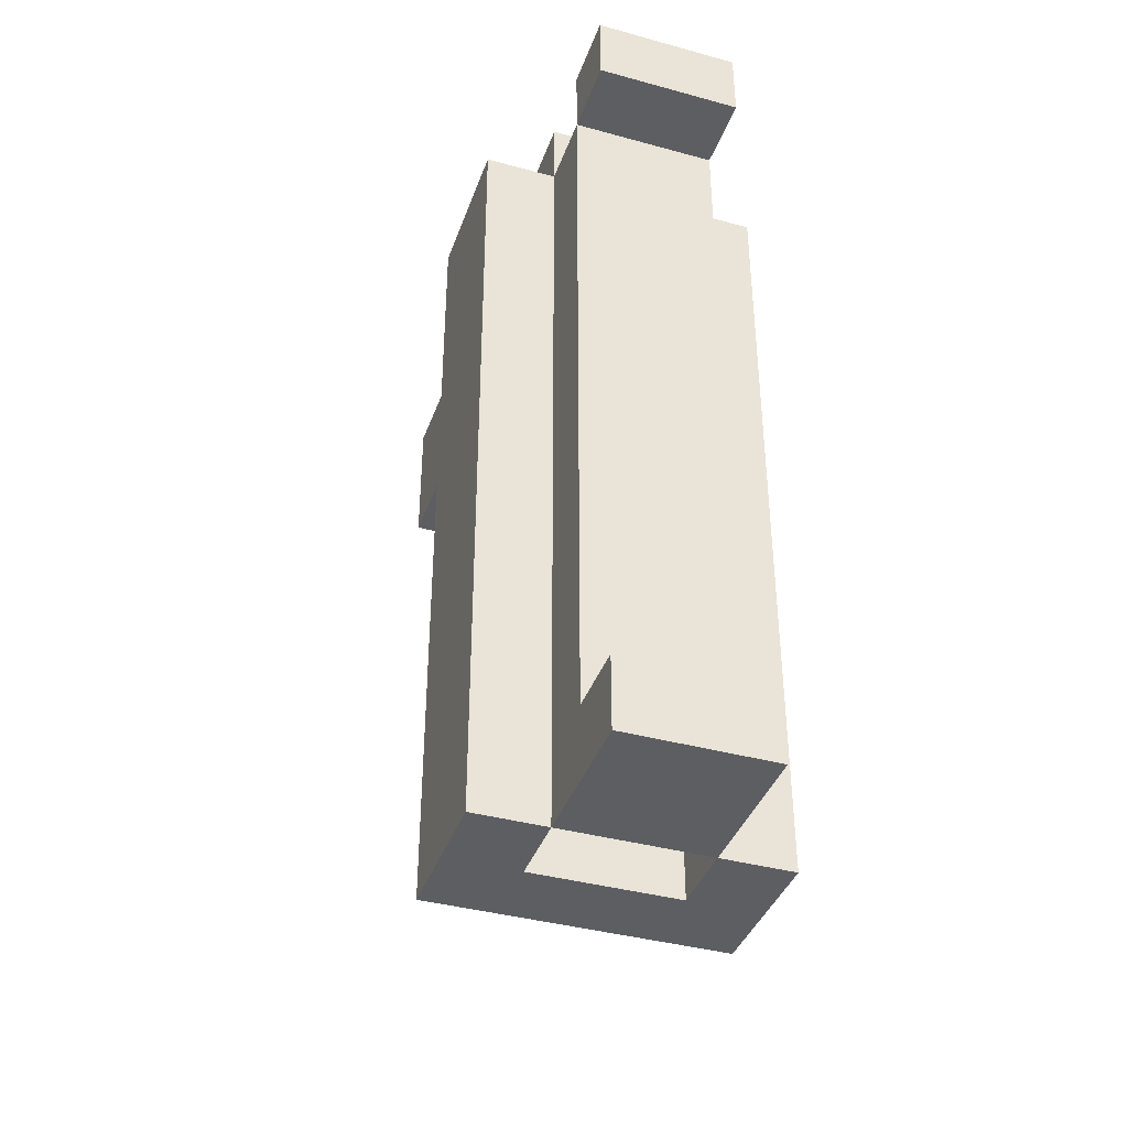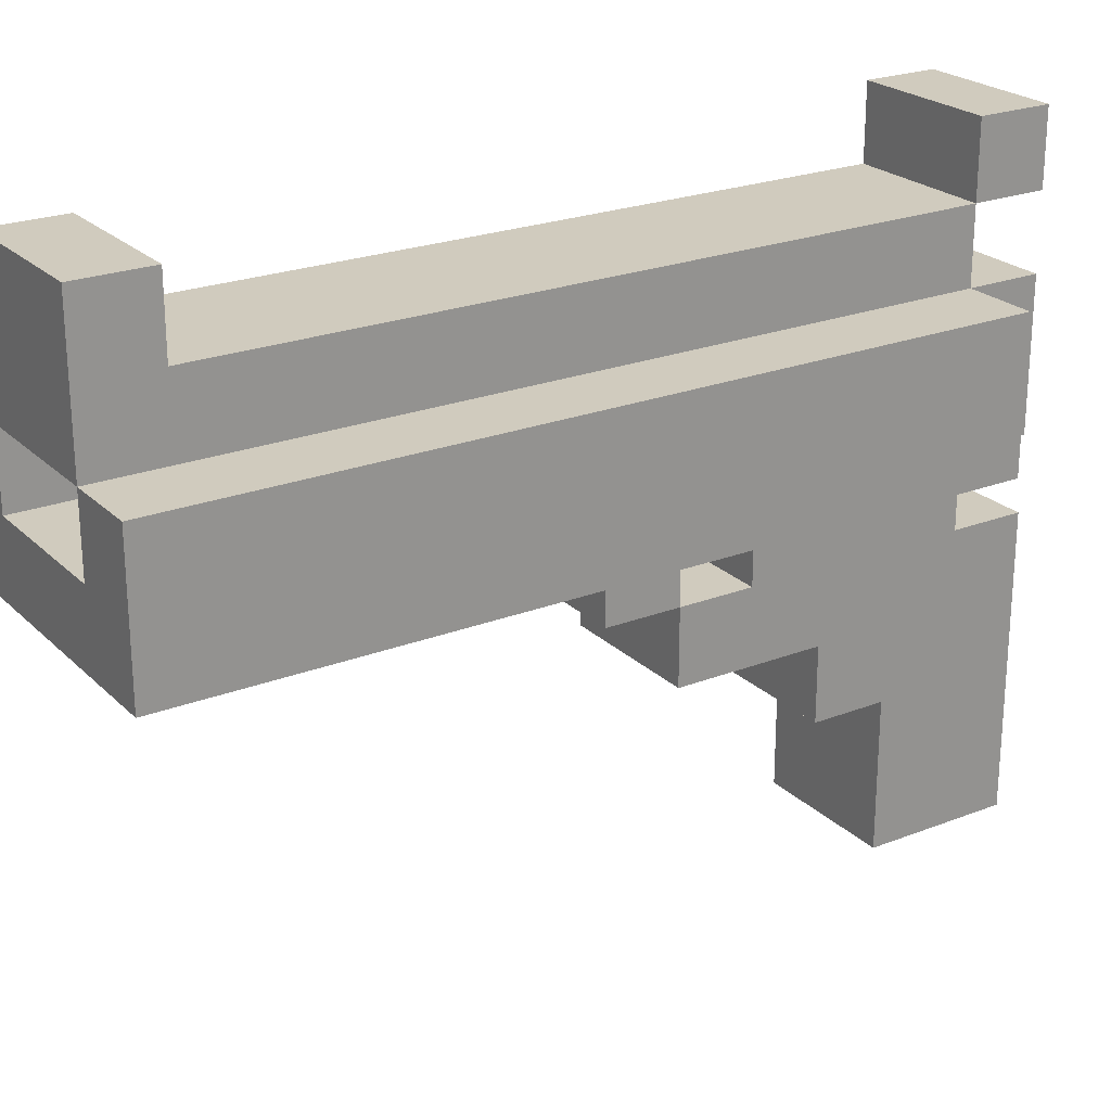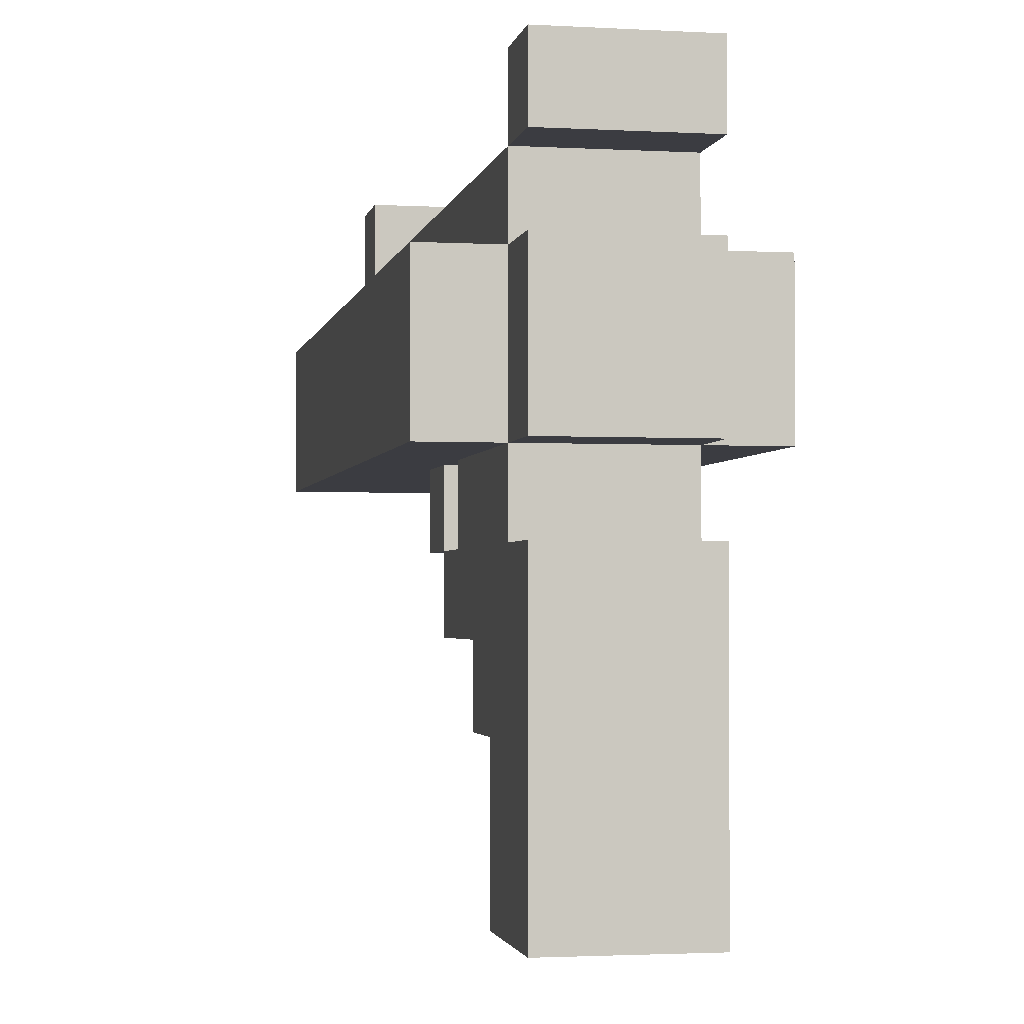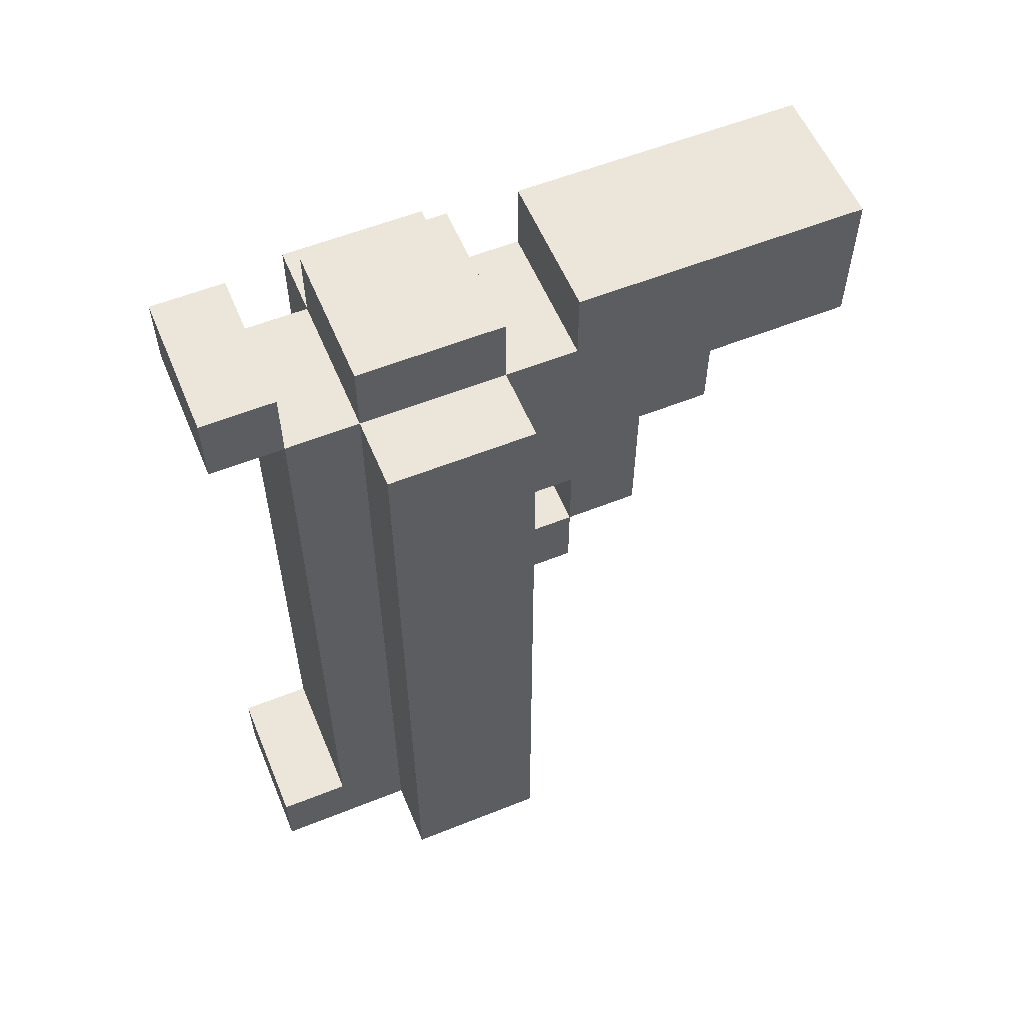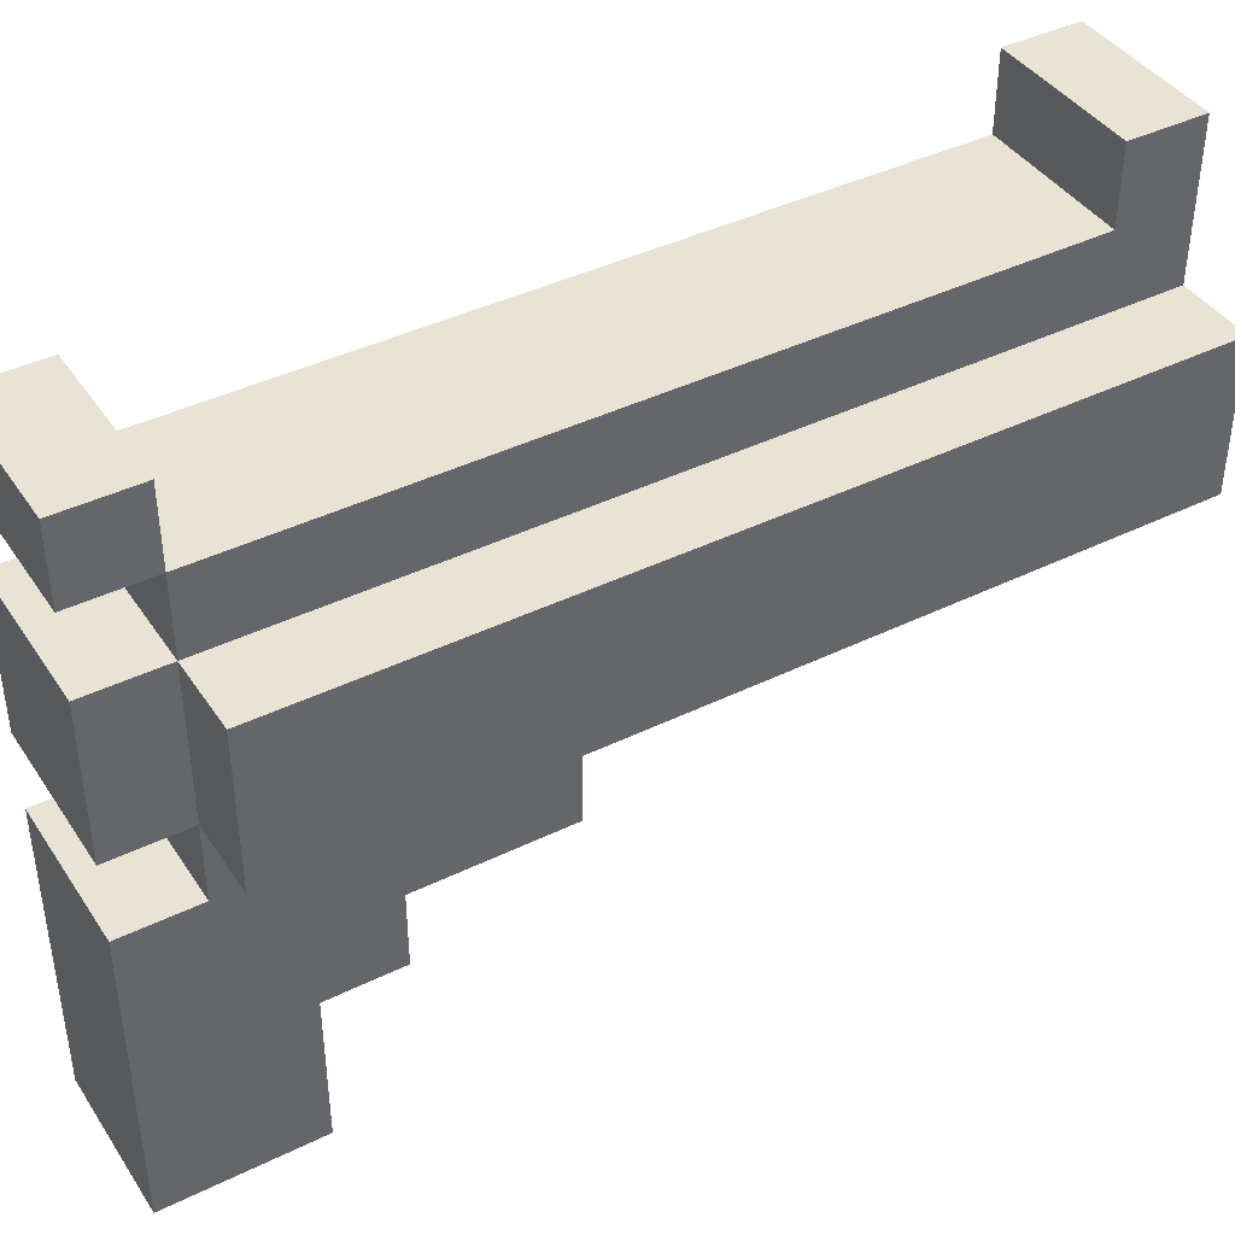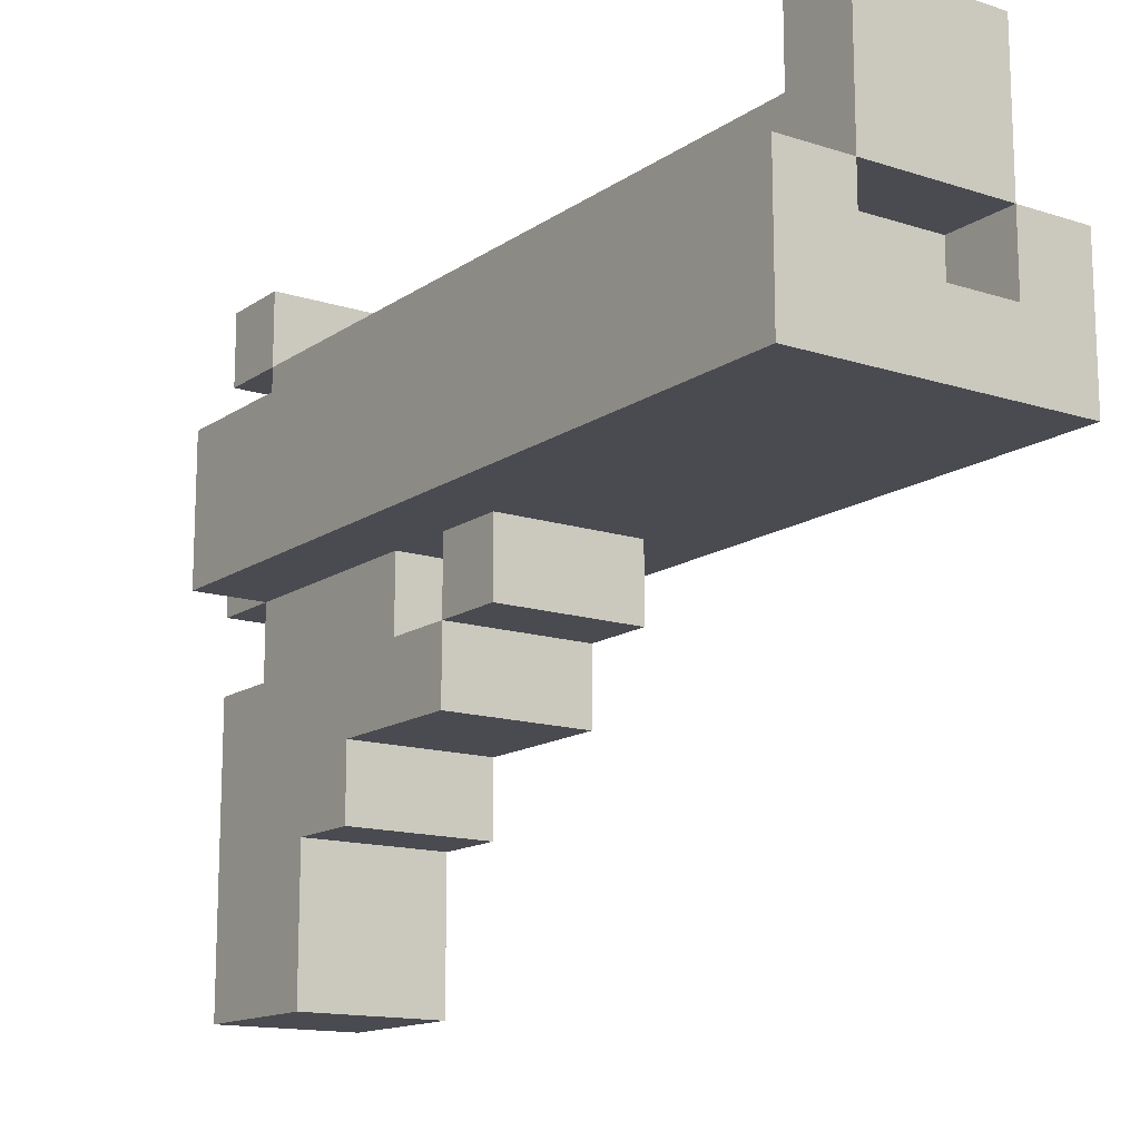
<metadata>
{"format":"obj","ext":"obj","renderer":"f3d","projection":"perspective","resolution":1024,"background":"white","views":[{"elev":-39.3,"azim":161.2,"up":"+Z"},{"elev":23.6,"azim":-123.1,"up":"+Y"},{"elev":-2.2,"azim":-10.9,"up":"+Y"},{"elev":57.3,"azim":-112.6,"up":"+Z"},{"elev":41.3,"azim":59.3,"up":"+Y"},{"elev":-14.4,"azim":145.0,"up":"+Y"}]}
</metadata>
<code>
v  -0.0708 0.009 0.2685
v  -0.0708 -0.0697 -0.1646
v  -0.0708 -0.0697 0.2685
v  -0.0708 0.009 -0.1646
v  -0.0315 -0.1878 0.2291
v  -0.0315 -0.2666 0.2291
v  -0.0315 -0.2666 0.3079
v  -0.0315 -0.1485 0.1897
v  -0.0315 -0.1878 0.1897
v  -0.0315 -0.1091 0.3079
v  -0.0315 -0.1485 0.111
v  -0.0315 -0.1091 0.2685
v  -0.0315 -0.1091 0.1897
v  -0.0315 -0.1091 0.1504
v  -0.0315 -0.1091 0.111
v  -0.0315 -0.0697 0.2685
v  -0.0315 -0.0697 0.1897
v  -0.0315 -0.0697 0.1504
v  -0.0315 -0.0697 0.111
v  -0.0315 -0.1091 0.0716
v  -0.0315 -0.0697 0.0716
v  -0.0315 0.009 0.3079
v  -0.0315 -0.0697 0.3079
v  -0.0315 0.009 0.2685
v  -0.0315 0.0484 0.2685
v  -0.0315 0.009 -0.1252
v  -0.0315 0.0484 -0.1252
v  -0.0315 0.009 -0.1646
v  -0.0315 0.0878 0.3079
v  -0.0315 0.0484 0.3079
v  -0.0315 0.0878 0.2685
v  -0.0315 0.0878 -0.1252
v  -0.0315 0.0878 -0.1646
v  0.0473 0.009 -0.1252
v  0.0473 -0.0303 -0.1646
v  0.0473 -0.0303 -0.1252
v  0.0473 0.009 -0.1646
v  -0.0315 -0.0303 -0.1252
v  -0.0315 -0.0303 -0.1646
v  0.0473 -0.2666 0.3079
v  0.0473 -0.2666 0.2291
v  0.0473 -0.1878 0.2291
v  0.0473 -0.1878 0.1897
v  0.0473 -0.1485 0.1897
v  0.0473 -0.1091 0.3079
v  0.0473 -0.1485 0.111
v  0.0473 -0.1091 0.2685
v  0.0473 -0.1091 0.1897
v  0.0473 -0.1091 0.1504
v  0.0473 -0.1091 0.111
v  0.0473 -0.0697 0.2685
v  0.0473 -0.0697 0.1897
v  0.0473 -0.0697 0.1504
v  0.0473 -0.1091 0.0716
v  0.0473 -0.0697 0.111
v  0.0473 -0.0697 0.0716
v  0.0473 -0.0697 0.3079
v  0.0473 0.009 0.3079
v  0.0473 0.009 0.2685
v  0.0473 0.0484 0.2685
v  0.0473 0.0484 -0.1252
v  0.0473 0.0484 0.3079
v  0.0473 0.0878 0.3079
v  0.0473 0.0878 0.2685
v  0.0473 0.0878 -0.1252
v  0.0473 0.0878 -0.1646
v  0.0866 -0.0697 0.2685
v  0.0866 -0.0697 -0.1646
v  0.0866 0.009 0.2685
v  0.0866 0.009 -0.1646
v  -0.0315 -0.0697 -0.1252
v  0.0473 -0.0697 -0.1252
o heavy_pistol_Mesh
g heavy_pistol_Mesh
f 1 2 3
f 4 2 1
f 5 6 7
f 8 9 5
f 10 5 7
f 10 11 8
f 10 8 5
f 12 11 10
f 13 11 12
f 14 11 13
f 15 11 14
f 16 13 12
f 17 14 13
f 17 13 16
f 18 14 17
f 19 20 15
f 21 20 19
f 22 16 23
f 24 16 22
f 25 26 24
f 27 28 26
f 27 26 25
f 29 25 30
f 31 25 29
f 32 28 27
f 33 28 32
f 34 35 36
f 37 35 34
f 38 39 26
f 26 39 28
f 40 41 42
f 42 43 44
f 40 42 45
f 44 46 45
f 42 44 45
f 45 46 47
f 47 46 48
f 48 46 49
f 49 46 50
f 47 48 51
f 48 49 52
f 51 48 52
f 52 49 53
f 50 54 55
f 55 54 56
f 57 51 58
f 58 51 59
f 59 34 60
f 34 37 61
f 60 34 61
f 62 60 63
f 63 60 64
f 61 37 65
f 65 37 66
f 67 68 69
f 69 68 70
f 40 10 7
f 45 10 40
f 57 22 23
f 58 22 57
f 62 29 30
f 63 29 62
f 16 1 3
f 24 1 16
f 47 16 12
f 51 16 47
f 59 25 24
f 60 25 59
f 67 59 51
f 69 59 67
f 50 19 15
f 55 19 50
f 61 32 27
f 65 32 61
f 25 31 60
f 60 31 64
f 6 5 41
f 41 5 42
f 9 8 43
f 43 8 44
f 14 18 49
f 49 18 53
f 11 15 46
f 46 15 50
f 20 21 54
f 54 21 56
f 38 26 36
f 36 26 34
f 2 4 39
f 39 4 28
f 2 39 35
f 28 33 37
f 37 33 66
f 2 35 68
f 35 37 68
f 68 37 70
f 6 40 7
f 41 40 6
f 9 42 5
f 43 42 9
f 11 44 8
f 46 44 11
f 20 50 15
f 54 50 20
f 16 57 23
f 51 57 16
f 17 16 3
f 52 67 51
f 18 17 3
f 53 67 52
f 19 18 3
f 19 53 18
f 55 67 53
f 55 53 19
f 21 19 3
f 56 67 55
f 71 21 3
f 71 56 21
f 72 67 56
f 72 56 71
f 2 71 3
f 2 72 71
f 68 67 72
f 68 72 2
f 28 34 26
f 37 34 28
f 25 62 30
f 60 62 25
f 10 45 12
f 12 45 47
f 14 49 15
f 15 49 50
f 38 36 39
f 39 36 35
f 22 58 24
f 24 58 59
f 1 24 26
f 59 69 34
f 1 26 4
f 4 26 28
f 34 69 37
f 37 69 70
f 25 60 27
f 27 60 61
f 29 63 31
f 31 63 64
f 32 65 33
f 33 65 66

</code>
